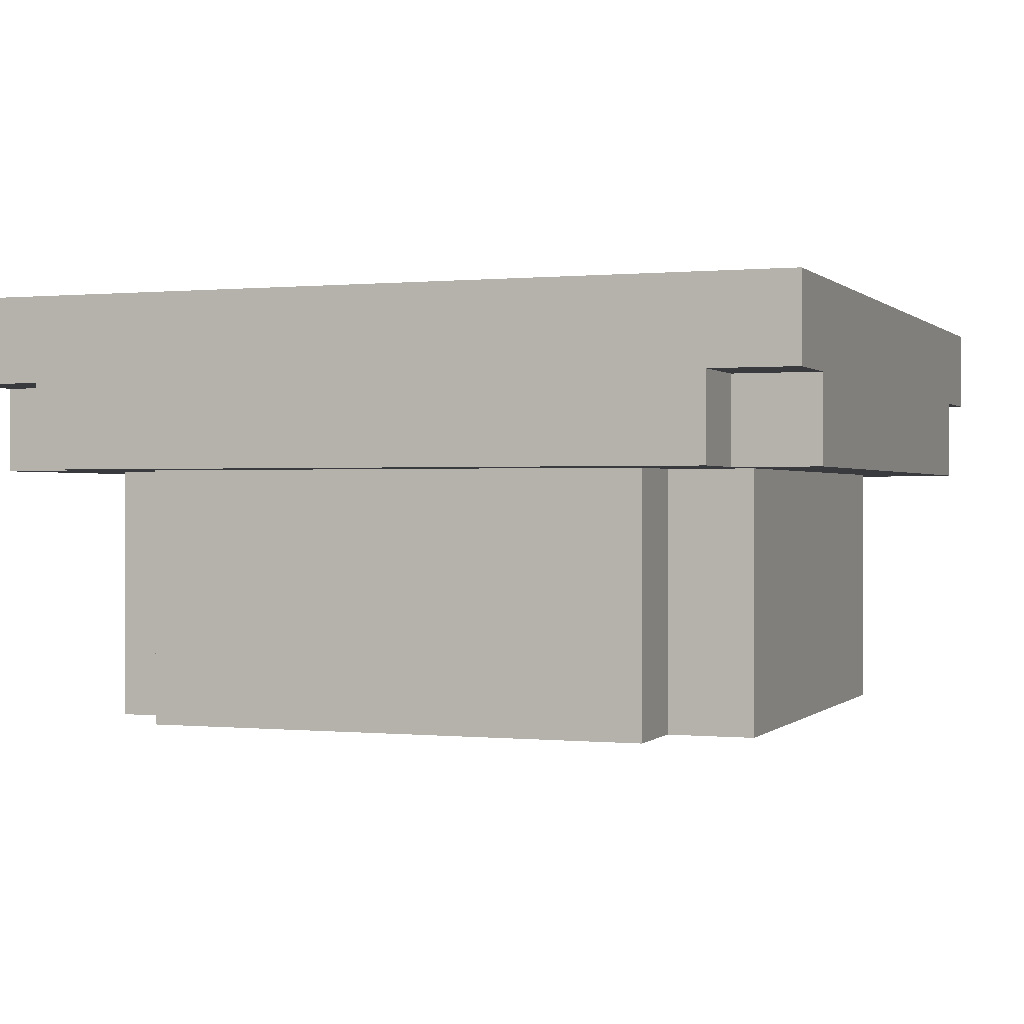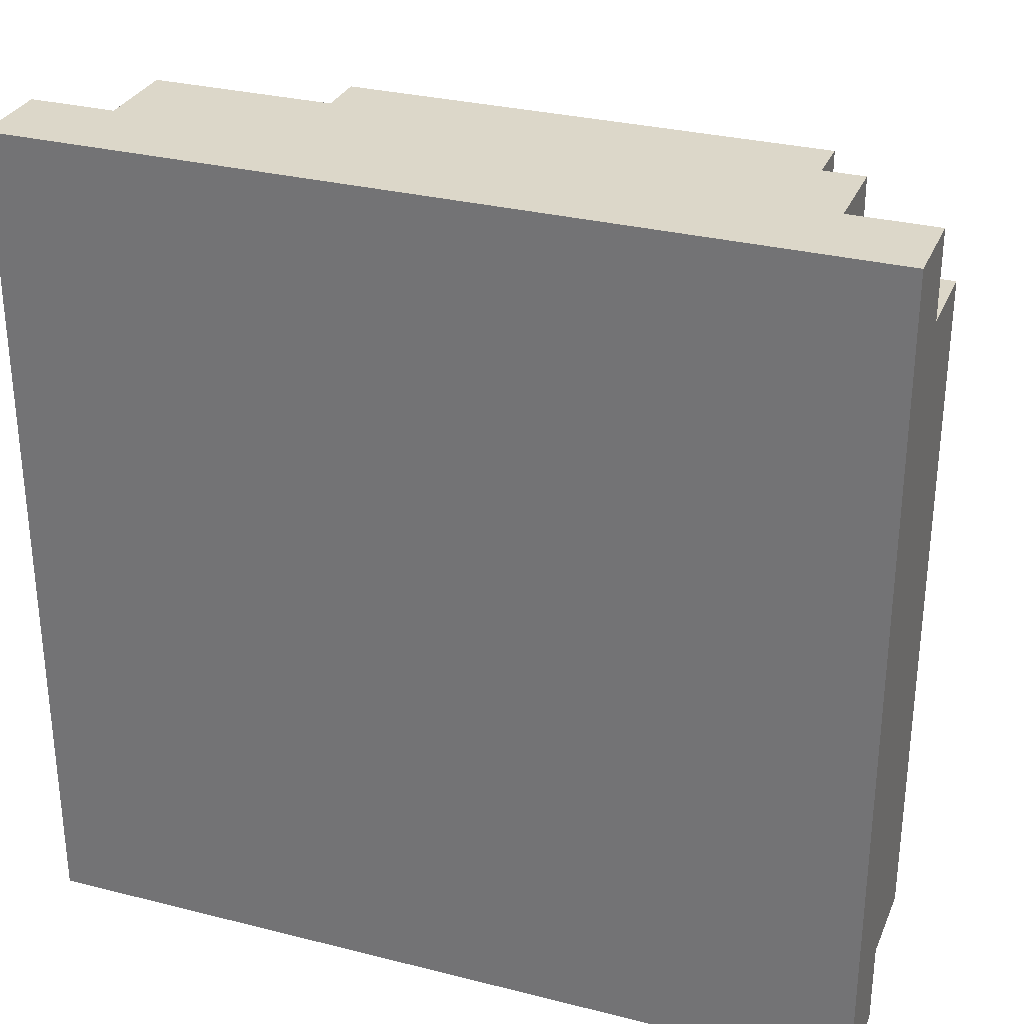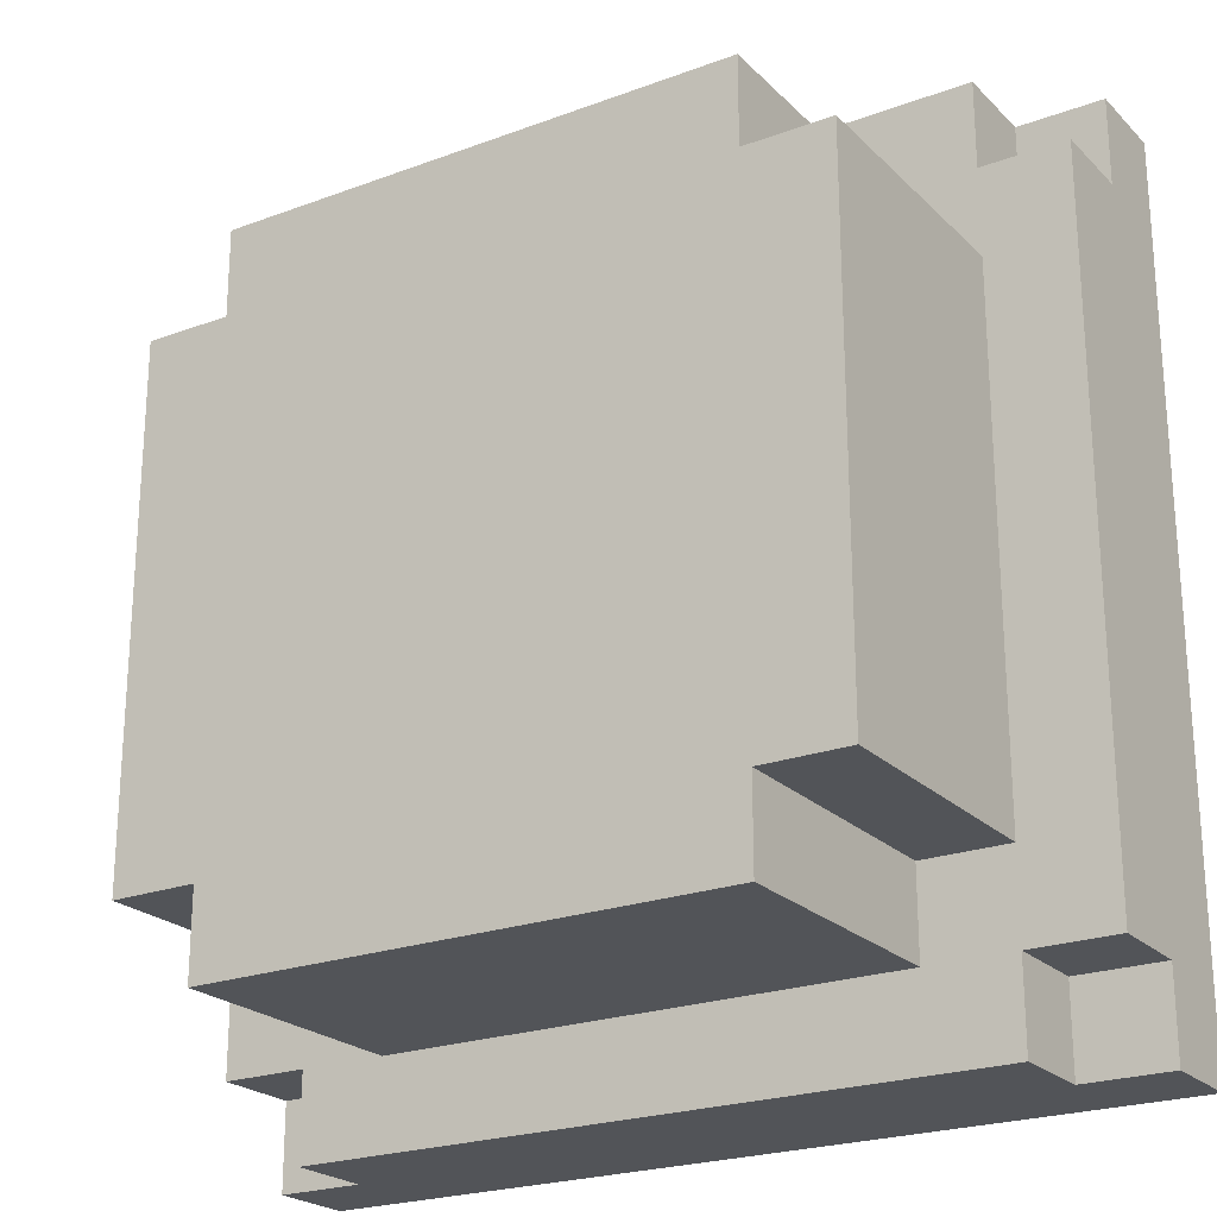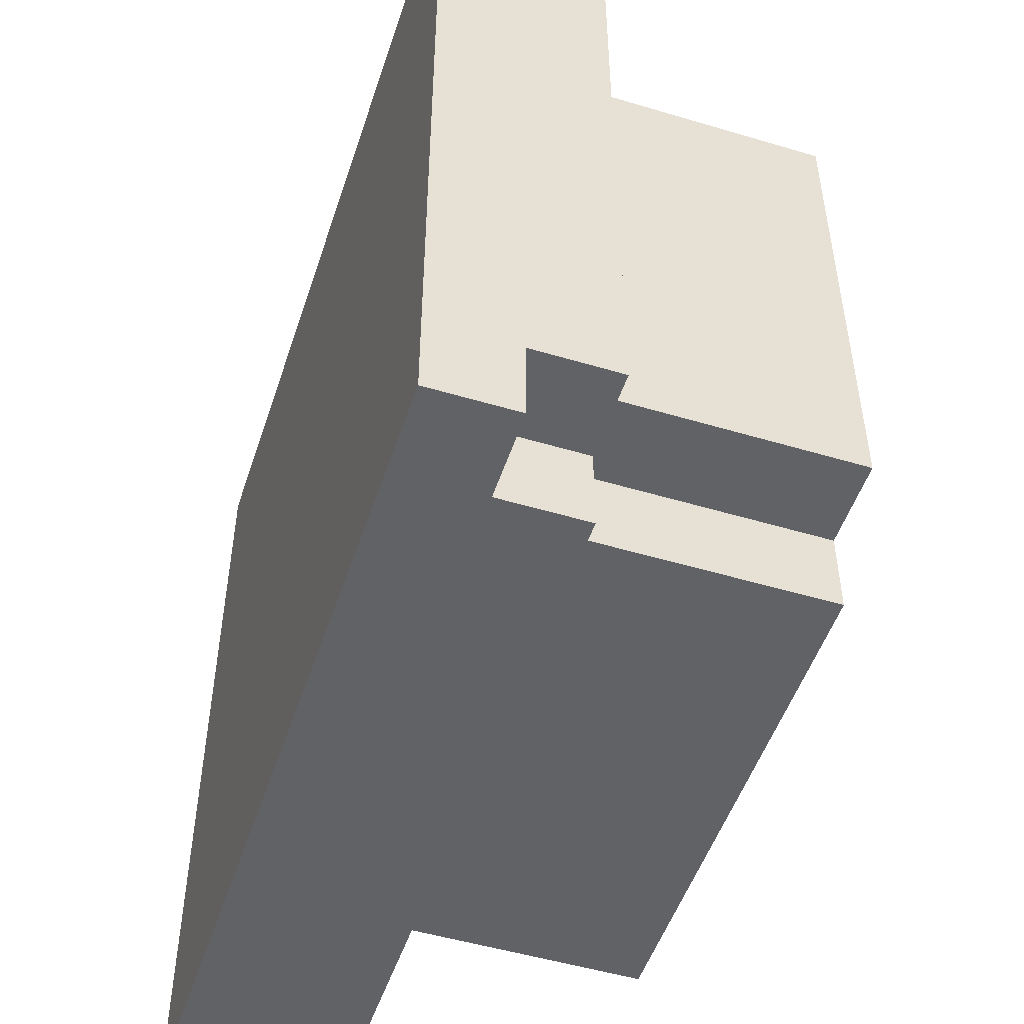
<metadata>
{"format":"obj","ext":"obj","renderer":"f3d","projection":"perspective","resolution":1024,"background":"white","views":[{"elev":0.2,"azim":20.5,"up":"+Y"},{"elev":30.3,"azim":-159.8,"up":"+Z"},{"elev":-22.9,"azim":32.4,"up":"+Z"},{"elev":-50.7,"azim":-108.1,"up":"+Z"}]}
</metadata>
<code>
o
v -0.5 -0.2 0.4
v -0.5 -0.2 0.3
v -0.5 -0.2 -0.1
v -0.5 -0.2 -0.4
v -0.5 -0.1 0.5
v -0.5 -0.1 0.4
v -0.5 -0.1 0.3
v -0.5 -0.1 -0.1
v -0.5 -0.1 -0.4
v -0.5 -0.1 -0.5
v -0.5 0 0.5
v -0.5 0 0.3
v -0.5 0 -0.1
v -0.5 0 -0.5
v -0.4 -0.5 0.3
v -0.4 -0.5 0.2
v -0.4 -0.5 0.1
v -0.4 -0.5 0
v -0.4 -0.5 -0.1
v -0.4 -0.5 -0.2
v -0.4 -0.5 -0.3
v -0.4 -0.2 0.5
v -0.4 -0.2 0.4
v -0.4 -0.2 0.3
v -0.4 -0.2 0.2
v -0.4 -0.2 0.1
v -0.4 -0.2 0
v -0.4 -0.2 -0.1
v -0.4 -0.2 -0.2
v -0.4 -0.2 -0.3
v -0.4 -0.2 -0.4
v -0.4 -0.2 -0.5
v -0.4 -0.1 0.5
v -0.4 -0.1 0.4
v -0.4 -0.1 -0.4
v -0.4 -0.1 -0.5
v -0.3 -0.5 0.4
v -0.3 -0.5 0.3
v -0.3 -0.5 -0.3
v -0.3 -0.5 -0.4
v -0.3 -0.2 0.4
v -0.3 -0.2 0.3
v -0.3 -0.2 -0.3
v -0.3 -0.2 -0.4
v 0.3 -0.5 0.4
v 0.3 -0.5 0.3
v 0.3 -0.5 -0.3
v 0.3 -0.5 -0.4
v 0.3 -0.2 0.4
v 0.3 -0.2 0.3
v 0.3 -0.2 -0.3
v 0.3 -0.2 -0.4
v 0.4 -0.5 0.3
v 0.4 -0.5 0.2
v 0.4 -0.5 0.1
v 0.4 -0.5 0
v 0.4 -0.5 -0.1
v 0.4 -0.5 -0.2
v 0.4 -0.5 -0.3
v 0.4 -0.2 0.5
v 0.4 -0.2 0.4
v 0.4 -0.2 0.3
v 0.4 -0.2 0.2
v 0.4 -0.2 0.1
v 0.4 -0.2 0
v 0.4 -0.2 -0.1
v 0.4 -0.2 -0.2
v 0.4 -0.2 -0.3
v 0.4 -0.2 -0.4
v 0.4 -0.2 -0.5
v 0.4 -0.1 0.5
v 0.4 -0.1 0.4
v 0.4 -0.1 -0.4
v 0.4 -0.1 -0.5
v 0.5 -0.2 0.4
v 0.5 -0.2 0.3
v 0.5 -0.2 -0.1
v 0.5 -0.2 -0.3
v 0.5 -0.2 -0.4
v 0.5 -0.1 0.5
v 0.5 -0.1 0.4
v 0.5 -0.1 0.3
v 0.5 -0.1 -0.1
v 0.5 -0.1 -0.3
v 0.5 -0.1 -0.4
v 0.5 -0.1 -0.5
v 0.5 0 0.5
v 0.5 0 -0.4
v 0.5 0 -0.5
v -0.5 -0.1 0.5
v -0.5 0 0.5
v -0.4 -0.2 0.5
v -0.4 -0.1 0.5
v 0.1 -0.2 0.5
v 0.1 -0.1 0.5
v 0.2 -0.1 0.5
v 0.2 0 0.5
v 0.4 -0.2 0.5
v 0.4 -0.1 0.5
v 0.4 0 0.5
v 0.5 -0.1 0.5
v 0.5 0 0.5
v -0.5 -0.2 0.4
v -0.5 -0.1 0.4
v -0.4 -0.2 0.4
v -0.4 -0.1 0.4
v -0.3 -0.5 0.4
v -0.3 -0.2 0.4
v -0.2 -0.5 0.4
v -0.2 -0.2 0.4
v -0.1 -0.5 0.4
v -0.1 -0.2 0.4
v 0 -0.5 0.4
v 0 -0.2 0.4
v 0.1 -0.5 0.4
v 0.1 -0.2 0.4
v 0.2 -0.5 0.4
v 0.2 -0.2 0.4
v 0.3 -0.5 0.4
v 0.3 -0.2 0.4
v 0.4 -0.2 0.4
v 0.4 -0.1 0.4
v 0.5 -0.2 0.4
v 0.5 -0.1 0.4
v -0.4 -0.5 0.3
v -0.4 -0.2 0.3
v -0.3 -0.5 0.3
v -0.3 -0.2 0.3
v 0.3 -0.5 0.3
v 0.3 -0.2 0.3
v 0.4 -0.5 0.3
v 0.4 -0.2 0.3
v -0.4 -0.5 -0.3
v -0.4 -0.2 -0.3
v -0.3 -0.5 -0.3
v -0.3 -0.2 -0.3
v 0.3 -0.5 -0.3
v 0.3 -0.2 -0.3
v 0.4 -0.5 -0.3
v 0.4 -0.2 -0.3
v -0.5 -0.2 -0.4
v -0.5 -0.1 -0.4
v -0.4 -0.2 -0.4
v -0.4 -0.1 -0.4
v -0.3 -0.5 -0.4
v -0.3 -0.2 -0.4
v -0.2 -0.5 -0.4
v -0.2 -0.2 -0.4
v -0.1 -0.5 -0.4
v -0.1 -0.2 -0.4
v 0 -0.5 -0.4
v 0 -0.2 -0.4
v 0.1 -0.5 -0.4
v 0.1 -0.2 -0.4
v 0.2 -0.5 -0.4
v 0.2 -0.2 -0.4
v 0.3 -0.5 -0.4
v 0.3 -0.2 -0.4
v 0.4 -0.2 -0.4
v 0.4 -0.1 -0.4
v 0.5 -0.2 -0.4
v 0.5 -0.1 -0.4
v -0.5 -0.1 -0.5
v -0.5 0 -0.5
v -0.4 -0.2 -0.5
v -0.4 -0.1 -0.5
v -0.3 -0.2 -0.5
v -0.3 -0.1 -0.5
v 0.1 -0.1 -0.5
v 0.1 0 -0.5
v 0.2 -0.1 -0.5
v 0.2 0 -0.5
v 0.3 -0.2 -0.5
v 0.3 -0.1 -0.5
v 0.4 -0.2 -0.5
v 0.4 -0.1 -0.5
v 0.4 0 -0.5
v 0.5 -0.1 -0.5
v 0.5 0 -0.5
v -0.3 -0.5 0.4
v -0.2 -0.5 0.4
v -0.1 -0.5 0.4
v 0 -0.5 0.4
v 0.1 -0.5 0.4
v 0.2 -0.5 0.4
v 0.3 -0.5 0.4
v -0.4 -0.5 0.3
v -0.3 -0.5 0.3
v -0.2 -0.5 0.3
v -0.1 -0.5 0.3
v 0 -0.5 0.3
v 0.1 -0.5 0.3
v 0.2 -0.5 0.3
v 0.3 -0.5 0.3
v 0.4 -0.5 0.3
v -0.4 -0.5 0.2
v -0.3 -0.5 0.2
v 0.3 -0.5 0.2
v 0.4 -0.5 0.2
v -0.4 -0.5 0.1
v -0.3 -0.5 0.1
v 0.3 -0.5 0.1
v 0.4 -0.5 0.1
v -0.4 -0.5 0
v -0.3 -0.5 0
v 0.3 -0.5 0
v 0.4 -0.5 0
v -0.4 -0.5 -0.1
v -0.3 -0.5 -0.1
v 0.3 -0.5 -0.1
v 0.4 -0.5 -0.1
v -0.4 -0.5 -0.2
v -0.3 -0.5 -0.2
v 0.3 -0.5 -0.2
v 0.4 -0.5 -0.2
v -0.4 -0.5 -0.3
v -0.3 -0.5 -0.3
v -0.2 -0.5 -0.3
v -0.1 -0.5 -0.3
v 0 -0.5 -0.3
v 0.1 -0.5 -0.3
v 0.2 -0.5 -0.3
v 0.3 -0.5 -0.3
v 0.4 -0.5 -0.3
v -0.3 -0.5 -0.4
v -0.2 -0.5 -0.4
v -0.1 -0.5 -0.4
v 0 -0.5 -0.4
v 0.1 -0.5 -0.4
v 0.2 -0.5 -0.4
v 0.3 -0.5 -0.4
v -0.4 -0.2 0.5
v 0.1 -0.2 0.5
v 0.4 -0.2 0.5
v -0.5 -0.2 0.4
v -0.4 -0.2 0.4
v -0.3 -0.2 0.4
v -0.2 -0.2 0.4
v -0.1 -0.2 0.4
v 0 -0.2 0.4
v 0.1 -0.2 0.4
v 0.2 -0.2 0.4
v 0.3 -0.2 0.4
v 0.4 -0.2 0.4
v 0.5 -0.2 0.4
v -0.5 -0.2 0.3
v -0.4 -0.2 0.3
v -0.3 -0.2 0.3
v 0.3 -0.2 0.3
v 0.4 -0.2 0.3
v 0.5 -0.2 0.3
v -0.4 -0.2 0.2
v 0.4 -0.2 0.2
v -0.4 -0.2 0.1
v 0.4 -0.2 0.1
v -0.4 -0.2 0
v 0.4 -0.2 0
v -0.5 -0.2 -0.1
v -0.4 -0.2 -0.1
v 0.4 -0.2 -0.1
v 0.5 -0.2 -0.1
v -0.4 -0.2 -0.2
v 0.4 -0.2 -0.2
v -0.4 -0.2 -0.3
v -0.3 -0.2 -0.3
v 0.3 -0.2 -0.3
v 0.4 -0.2 -0.3
v 0.5 -0.2 -0.3
v -0.5 -0.2 -0.4
v -0.4 -0.2 -0.4
v -0.3 -0.2 -0.4
v -0.2 -0.2 -0.4
v -0.1 -0.2 -0.4
v 0 -0.2 -0.4
v 0.1 -0.2 -0.4
v 0.2 -0.2 -0.4
v 0.3 -0.2 -0.4
v 0.4 -0.2 -0.4
v 0.5 -0.2 -0.4
v -0.4 -0.2 -0.5
v -0.3 -0.2 -0.5
v 0.3 -0.2 -0.5
v 0.4 -0.2 -0.5
v -0.5 -0.1 0.5
v -0.4 -0.1 0.5
v 0.4 -0.1 0.5
v 0.5 -0.1 0.5
v -0.5 -0.1 0.4
v -0.4 -0.1 0.4
v 0.4 -0.1 0.4
v 0.5 -0.1 0.4
v -0.5 -0.1 -0.4
v -0.4 -0.1 -0.4
v 0.4 -0.1 -0.4
v 0.5 -0.1 -0.4
v -0.5 -0.1 -0.5
v -0.4 -0.1 -0.5
v 0.4 -0.1 -0.5
v 0.5 -0.1 -0.5
v -0.5 0 0.5
v 0.2 0 0.5
v 0.4 0 0.5
v 0.5 0 0.5
v -0.4 0 0.4
v -0.3 0 0.4
v -0.2 0 0.4
v 0 0 0.4
v 0.2 0 0.4
v 0.4 0 0.4
v -0.5 0 0.3
v -0.4 0 0.3
v -0.3 0 0.3
v -0.2 0 0.3
v 0 0 0.3
v 0.4 0 0.3
v -0.1 0 0.2
v 0 0 0.2
v 0.1 0 0.2
v 0.3 0 0.2
v 0.4 0 0.2
v -0.2 0 0.1
v -0.1 0 0.1
v 0 0 0.1
v 0.1 0 0.1
v 0.3 0 0.1
v -0.3 0 0
v -0.2 0 0
v -0.1 0 0
v 0.1 0 0
v 0.2 0 0
v 0.3 0 0
v 0.4 0 0
v -0.5 0 -0.1
v -0.4 0 -0.1
v -0.3 0 -0.1
v -0.2 0 -0.1
v 0.1 0 -0.1
v 0.2 0 -0.1
v -0.3 0 -0.2
v -0.2 0 -0.2
v 0.2 0 -0.2
v 0.3 0 -0.2
v -0.3 0 -0.3
v -0.2 0 -0.3
v 0.2 0 -0.3
v 0.4 0 -0.3
v -0.4 0 -0.4
v -0.3 0 -0.4
v 0.1 0 -0.4
v 0.2 0 -0.4
v 0.4 0 -0.4
v 0.5 0 -0.4
v -0.5 0 -0.5
v 0.1 0 -0.5
v 0.2 0 -0.5
v 0.4 0 -0.5
v 0.5 0 -0.5
f 6 2 1
f 7 3 2
f 7 2 6
f 8 4 3
f 8 3 7
f 9 4 8
f 11 7 6
f 11 6 5
f 12 8 7
f 12 7 11
f 13 10 9
f 13 8 12
f 13 9 8
f 14 10 13
f 24 16 15
f 25 17 16
f 25 16 24
f 26 18 17
f 26 17 25
f 27 19 18
f 27 18 26
f 28 20 19
f 28 19 27
f 29 21 20
f 29 20 28
f 30 21 29
f 33 23 22
f 34 23 33
f 35 32 31
f 36 32 35
f 41 38 37
f 42 38 41
f 43 40 39
f 44 40 43
f 45 46 49
f 49 46 50
f 47 48 51
f 51 48 52
f 53 54 62
f 54 55 63
f 62 54 63
f 55 56 64
f 63 55 64
f 56 57 65
f 64 56 65
f 57 58 66
f 65 57 66
f 58 59 67
f 66 58 67
f 67 59 68
f 60 61 71
f 71 61 72
f 69 70 73
f 73 70 74
f 75 76 81
f 76 77 82
f 81 76 82
f 77 78 83
f 82 77 83
f 78 79 84
f 83 78 84
f 84 79 85
f 82 83 87
f 80 81 87
f 84 85 87
f 83 84 87
f 81 82 87
f 85 86 88
f 87 85 88
f 88 86 89
f 93 91 90
f 94 93 92
f 95 91 93
f 95 93 94
f 96 95 94
f 96 91 95
f 97 91 96
f 98 96 94
f 99 97 96
f 99 96 98
f 100 97 99
f 101 100 99
f 102 100 101
f 105 104 103
f 106 104 105
f 109 108 107
f 110 108 109
f 111 110 109
f 112 110 111
f 113 112 111
f 114 112 113
f 115 114 113
f 116 114 115
f 117 116 115
f 118 116 117
f 119 118 117
f 120 118 119
f 123 122 121
f 124 122 123
f 127 126 125
f 128 126 127
f 131 130 129
f 132 130 131
f 133 134 135
f 135 134 136
f 137 138 139
f 139 138 140
f 141 142 143
f 143 142 144
f 145 146 147
f 147 146 148
f 147 148 149
f 149 148 150
f 149 150 151
f 151 150 152
f 151 152 153
f 153 152 154
f 153 154 155
f 155 154 156
f 155 156 157
f 157 156 158
f 159 160 161
f 161 160 162
f 163 164 166
f 165 166 167
f 166 164 168
f 167 166 168
f 167 168 169
f 168 164 169
f 169 164 170
f 167 169 171
f 169 170 171
f 171 170 172
f 167 171 173
f 171 172 173
f 173 172 174
f 173 174 175
f 174 172 176
f 175 174 176
f 176 172 177
f 176 177 178
f 178 177 179
f 188 181 180
f 189 182 181
f 189 181 188
f 190 183 182
f 190 182 189
f 191 184 183
f 191 183 190
f 192 185 184
f 192 184 191
f 193 186 185
f 193 185 192
f 194 186 193
f 196 192 191
f 196 188 187
f 196 194 193
f 196 193 192
f 196 189 188
f 196 191 190
f 196 190 189
f 197 194 196
f 198 195 194
f 198 194 197
f 199 195 198
f 200 197 196
f 201 198 197
f 201 197 200
f 201 199 198
f 202 199 201
f 203 199 202
f 204 201 200
f 204 202 201
f 205 202 204
f 206 203 202
f 206 202 205
f 207 203 206
f 208 205 204
f 209 206 205
f 209 205 208
f 209 207 206
f 210 207 209
f 211 207 210
f 212 209 208
f 212 210 209
f 213 210 212
f 214 211 210
f 214 210 213
f 215 211 214
f 216 213 212
f 217 214 213
f 217 213 216
f 217 215 214
f 218 215 217
f 219 215 218
f 220 215 219
f 221 215 220
f 222 215 221
f 223 215 222
f 224 215 223
f 225 218 217
f 226 219 218
f 226 218 225
f 227 220 219
f 227 219 226
f 228 221 220
f 228 220 227
f 229 222 221
f 229 221 228
f 230 223 222
f 230 222 229
f 231 223 230
f 236 233 232
f 237 233 236
f 238 233 237
f 239 233 238
f 240 233 239
f 241 234 233
f 241 233 240
f 242 234 241
f 243 234 242
f 244 234 243
f 246 236 235
f 246 237 236
f 247 237 246
f 248 237 247
f 249 244 243
f 250 245 244
f 250 244 249
f 251 245 250
f 252 247 246
f 253 251 250
f 254 252 246
f 255 251 253
f 256 254 246
f 257 251 255
f 258 256 246
f 259 256 258
f 260 251 257
f 261 251 260
f 262 259 258
f 263 261 260
f 264 262 258
f 267 261 263
f 268 261 267
f 269 265 264
f 269 264 258
f 270 265 269
f 271 265 270
f 277 268 267
f 277 267 266
f 278 268 277
f 279 268 278
f 280 271 270
f 281 276 275
f 281 271 280
f 281 275 274
f 281 277 276
f 281 272 271
f 281 274 273
f 281 273 272
f 282 278 277
f 282 277 281
f 283 278 282
f 288 285 284
f 289 285 288
f 290 287 286
f 291 287 290
f 296 293 292
f 297 293 296
f 298 295 294
f 299 295 298
f 300 301 304
f 304 301 305
f 305 301 306
f 306 301 307
f 301 302 308
f 307 301 308
f 302 303 309
f 308 302 309
f 300 304 310
f 304 305 311
f 310 304 311
f 305 306 312
f 311 305 312
f 306 307 313
f 312 306 313
f 307 308 314
f 313 307 314
f 308 309 314
f 309 303 315
f 314 309 315
f 312 313 316
f 311 312 316
f 313 314 316
f 314 315 317
f 316 314 317
f 317 315 318
f 318 315 319
f 315 303 320
f 319 315 320
f 311 316 321
f 316 317 322
f 321 316 322
f 317 318 323
f 322 317 323
f 318 319 324
f 323 318 324
f 319 320 325
f 324 319 325
f 311 321 326
f 321 322 327
f 326 321 327
f 322 323 328
f 327 322 328
f 323 324 328
f 324 325 328
f 328 325 329
f 329 325 330
f 325 320 331
f 330 325 331
f 320 303 332
f 331 320 332
f 310 311 333
f 311 326 334
f 333 311 334
f 326 327 335
f 334 326 335
f 327 328 336
f 335 327 336
f 328 329 336
f 329 330 337
f 336 329 337
f 330 331 338
f 337 330 338
f 336 337 339
f 335 336 339
f 337 338 339
f 334 335 339
f 339 338 340
f 338 331 341
f 340 338 341
f 331 332 342
f 341 331 342
f 339 340 343
f 334 339 343
f 340 341 344
f 343 340 344
f 341 342 345
f 344 341 345
f 342 332 346
f 345 342 346
f 332 303 346
f 333 334 347
f 334 343 347
f 344 345 348
f 347 343 348
f 343 344 348
f 345 346 348
f 348 346 349
f 349 346 350
f 346 303 351
f 350 346 351
f 351 303 352
f 333 347 353
f 347 348 353
f 348 349 353
f 349 350 354
f 353 349 354
f 350 351 355
f 354 350 355
f 351 352 356
f 355 351 356
f 356 352 357

</code>
